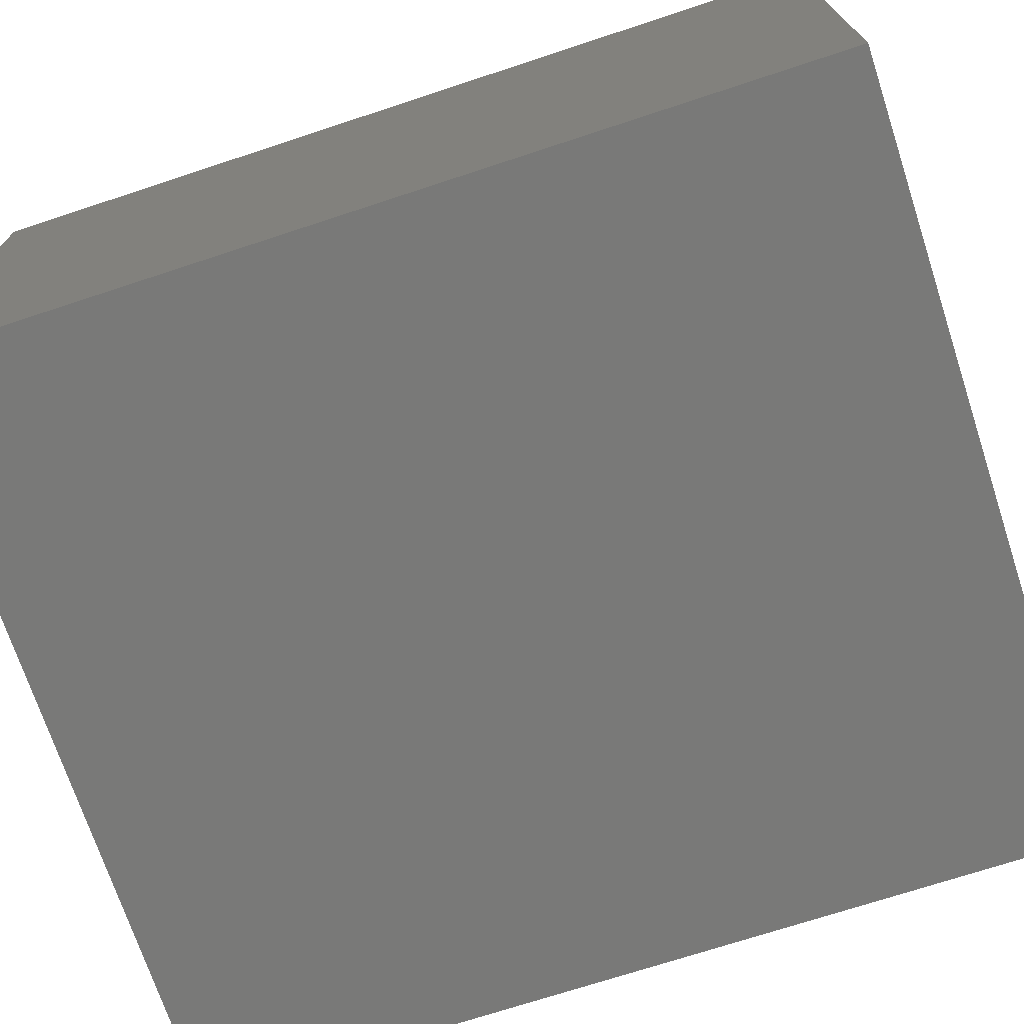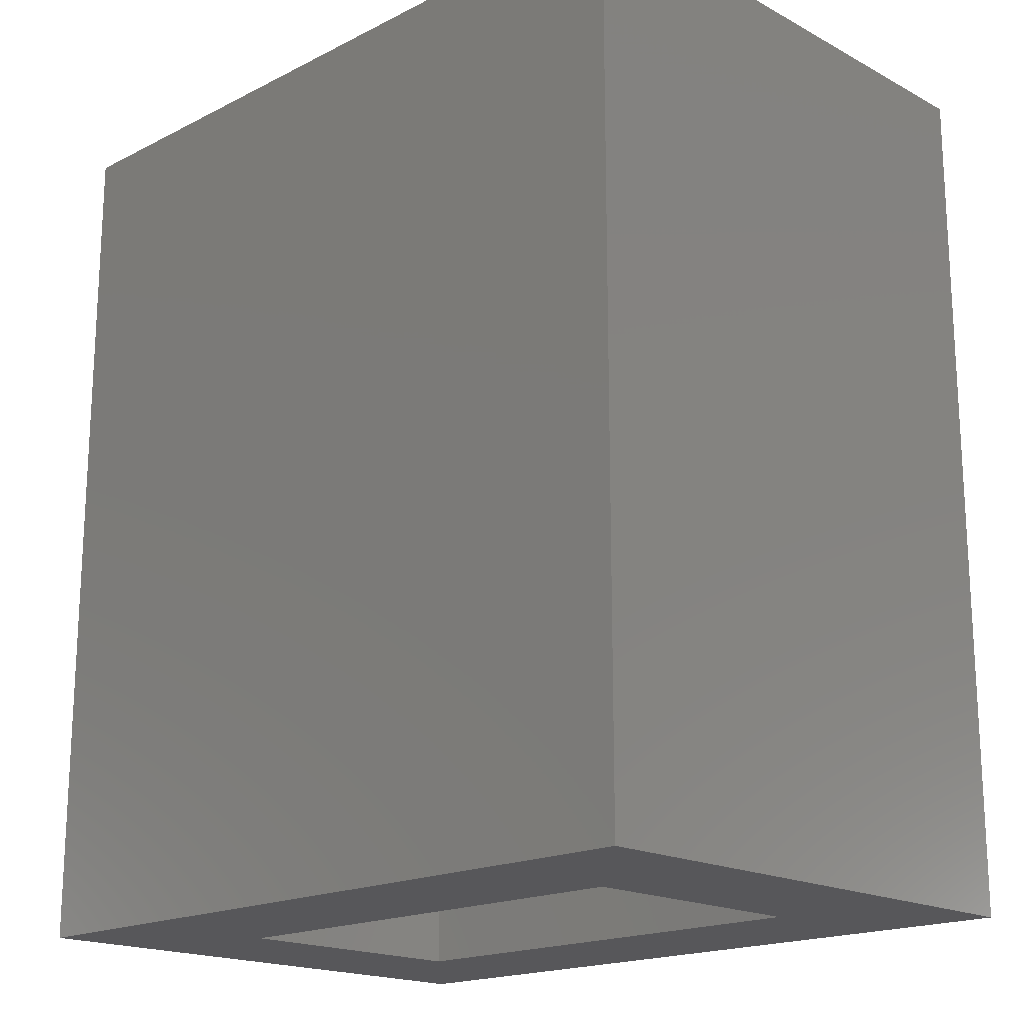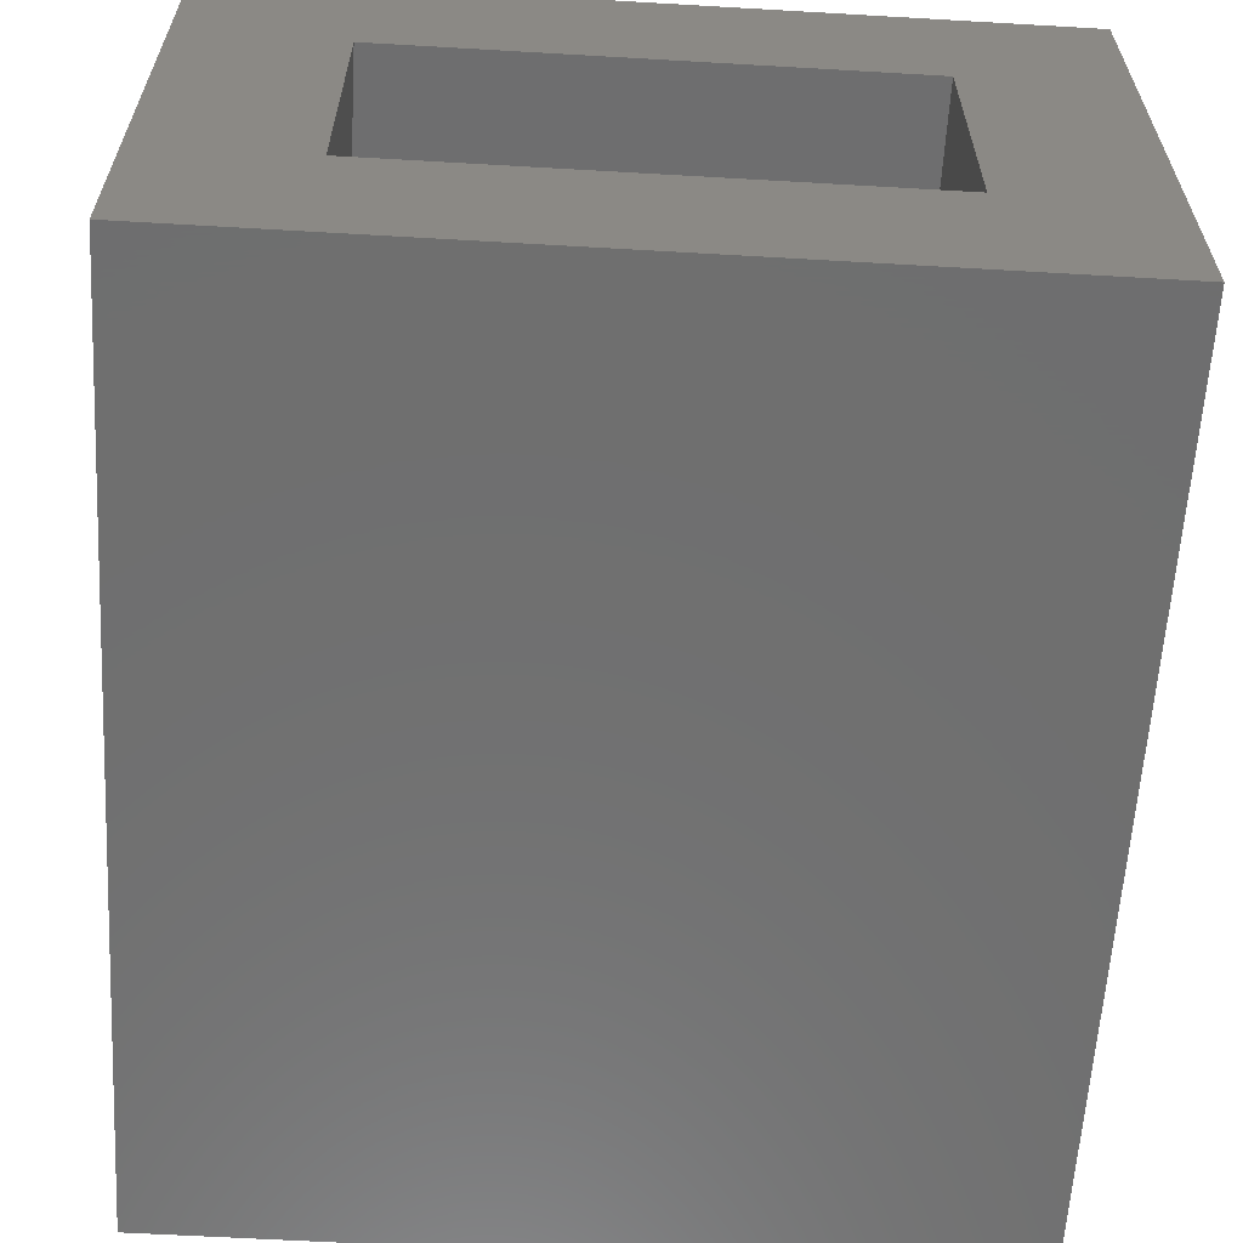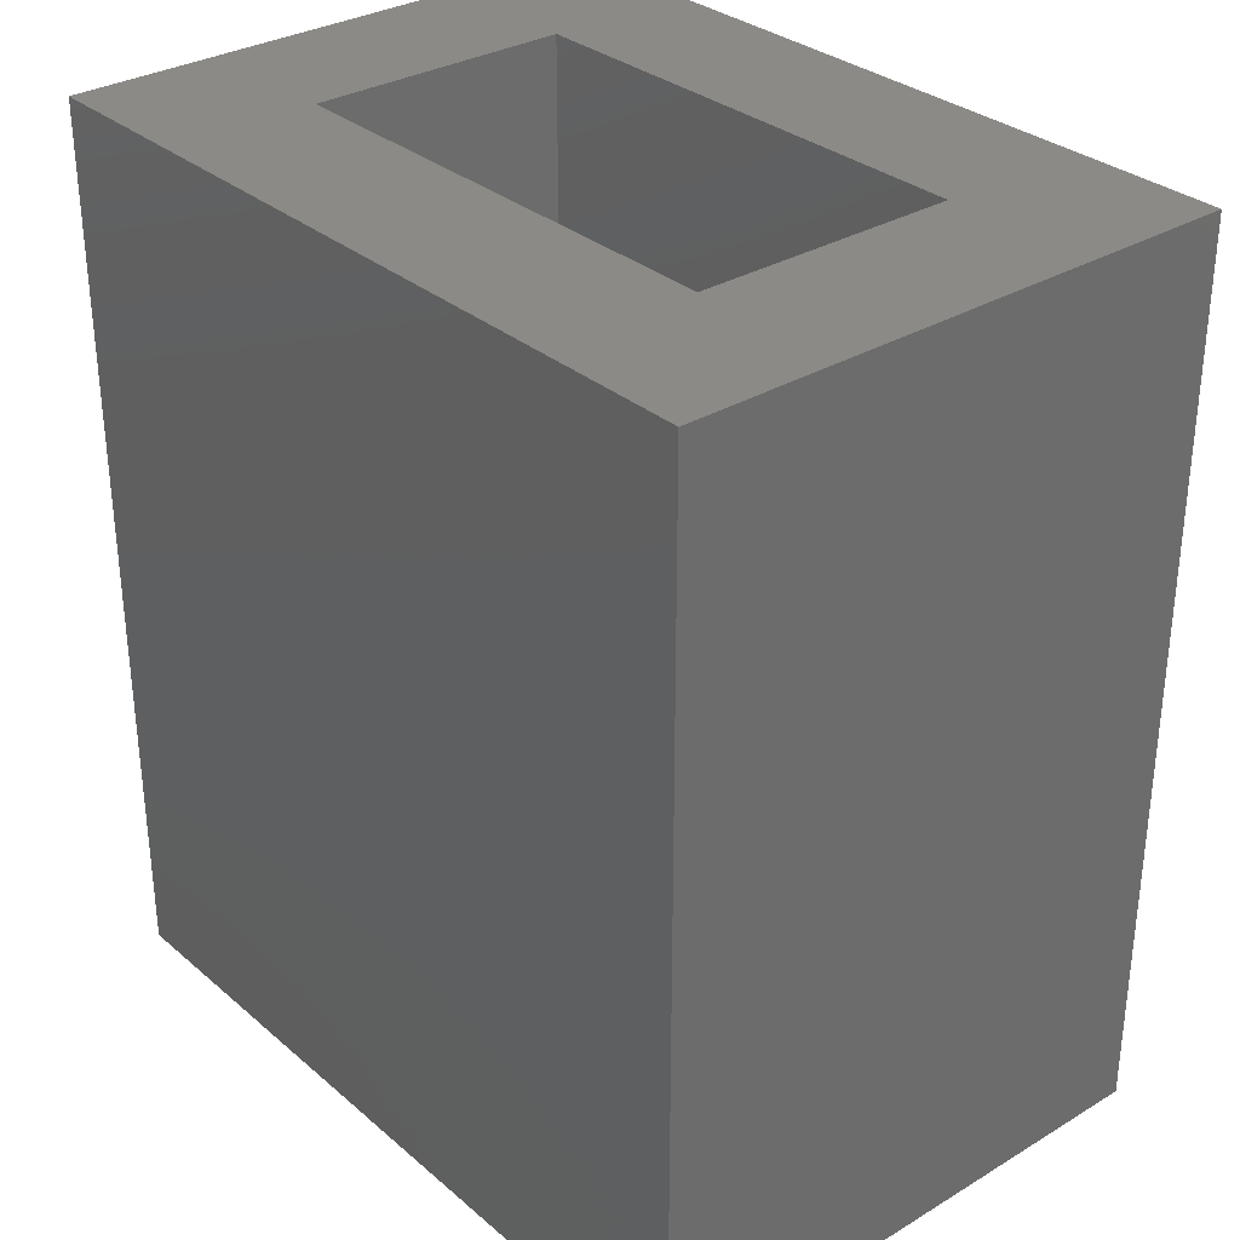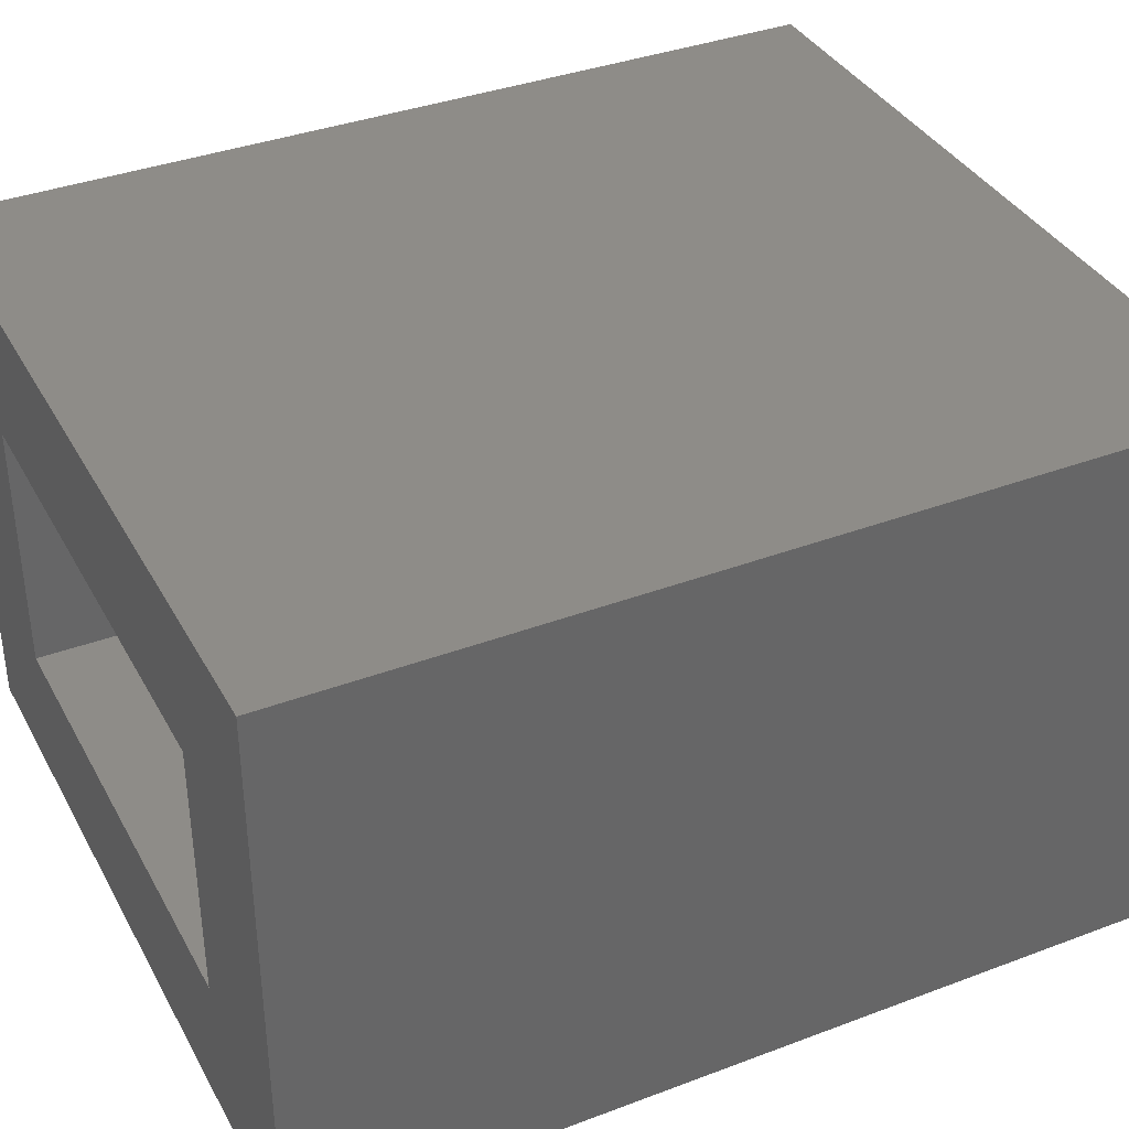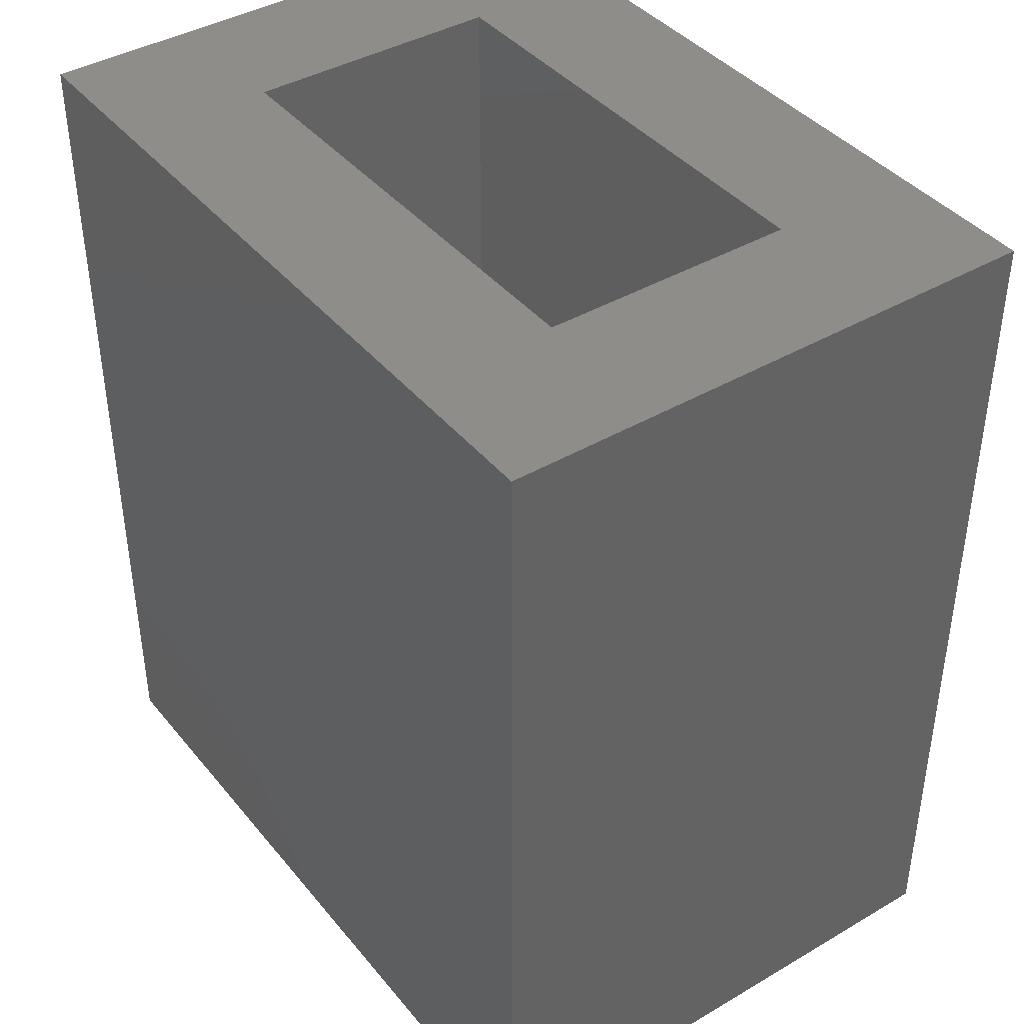
<metadata>
{"format":"stl","ext":"stl","renderer":"f3d","projection":"perspective","resolution":1024,"background":"white","views":[{"elev":-71.8,"azim":108.2,"up":"+Y"},{"elev":-18.2,"azim":-135.8,"up":"+Z"},{"elev":-61.0,"azim":176.6,"up":"+Y"},{"elev":31.7,"azim":49.8,"up":"+Z"},{"elev":37.1,"azim":-115.9,"up":"+Y"},{"elev":40.8,"azim":54.5,"up":"+Z"}]}
</metadata>
<code>
# stl→obj: 16 verts, 32 faces
v -5.25 -3.75 -6
v -5.25 -3.75 6
v -5.25 3.75 -6
v -5.25 3.75 6
v 5.25 -3.75 -6
v 5.25 -3.75 6
v 3.25 -1.75 -6
v -3.25 -1.75 -6
v 3.25 1.75 -6
v 5.25 3.75 -6
v -3.25 1.75 -6
v 5.25 3.75 6
v -3.25 -1.75 6
v -3.25 1.75 6
v 3.25 1.75 6
v 3.25 -1.75 6
f 1 2 3
f 3 2 4
f 2 1 5
f 6 2 5
f 7 5 8
f 9 3 10
f 1 3 11
f 1 11 8
f 1 8 5
f 5 7 10
f 7 9 10
f 11 3 9
f 3 4 10
f 10 4 12
f 13 2 6
f 4 2 13
f 14 15 4
f 4 13 14
f 12 15 6
f 12 4 15
f 15 16 6
f 16 13 6
f 6 5 10
f 12 6 10
f 11 14 13
f 8 11 13
f 9 15 14
f 11 9 14
f 15 9 16
f 16 9 7
f 16 7 13
f 13 7 8

</code>
